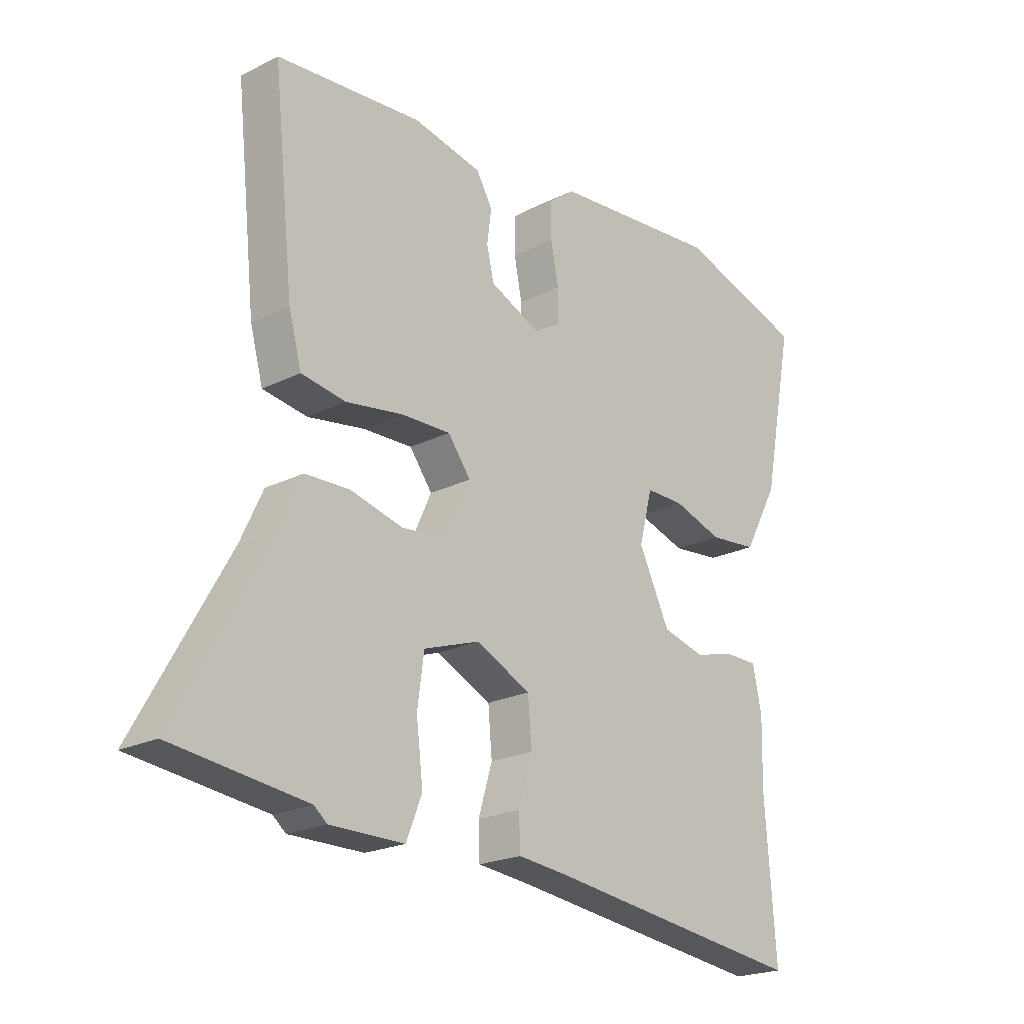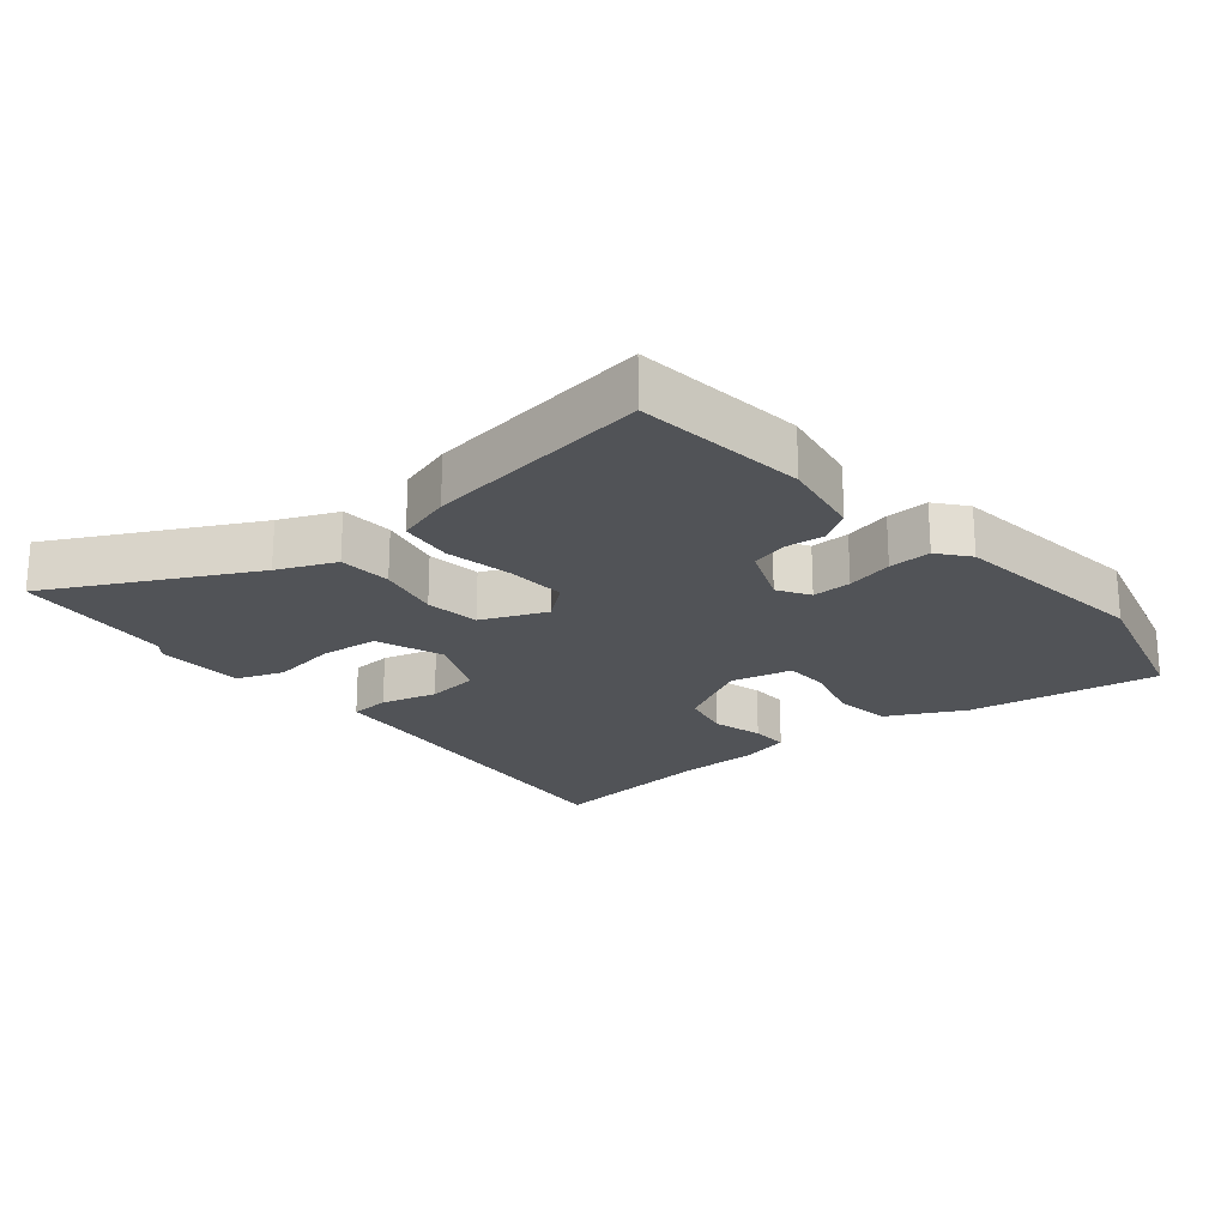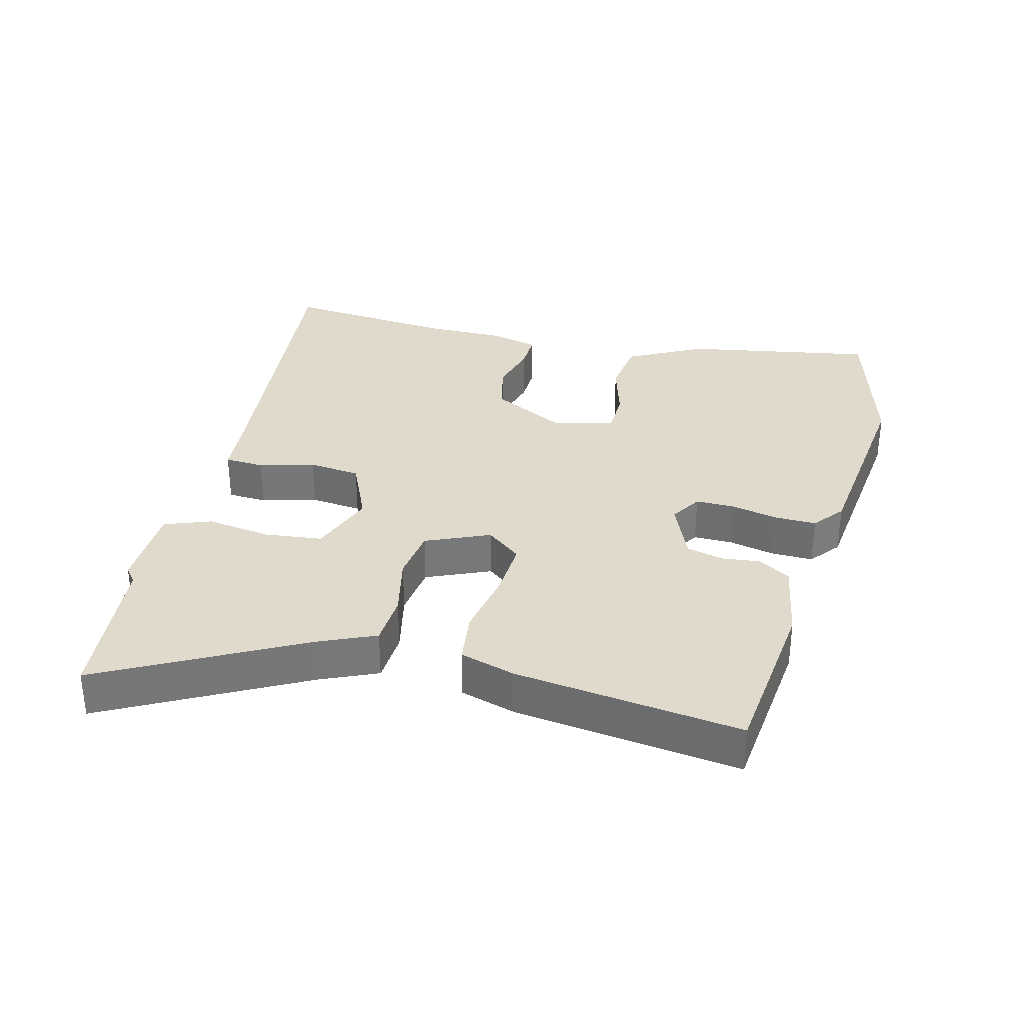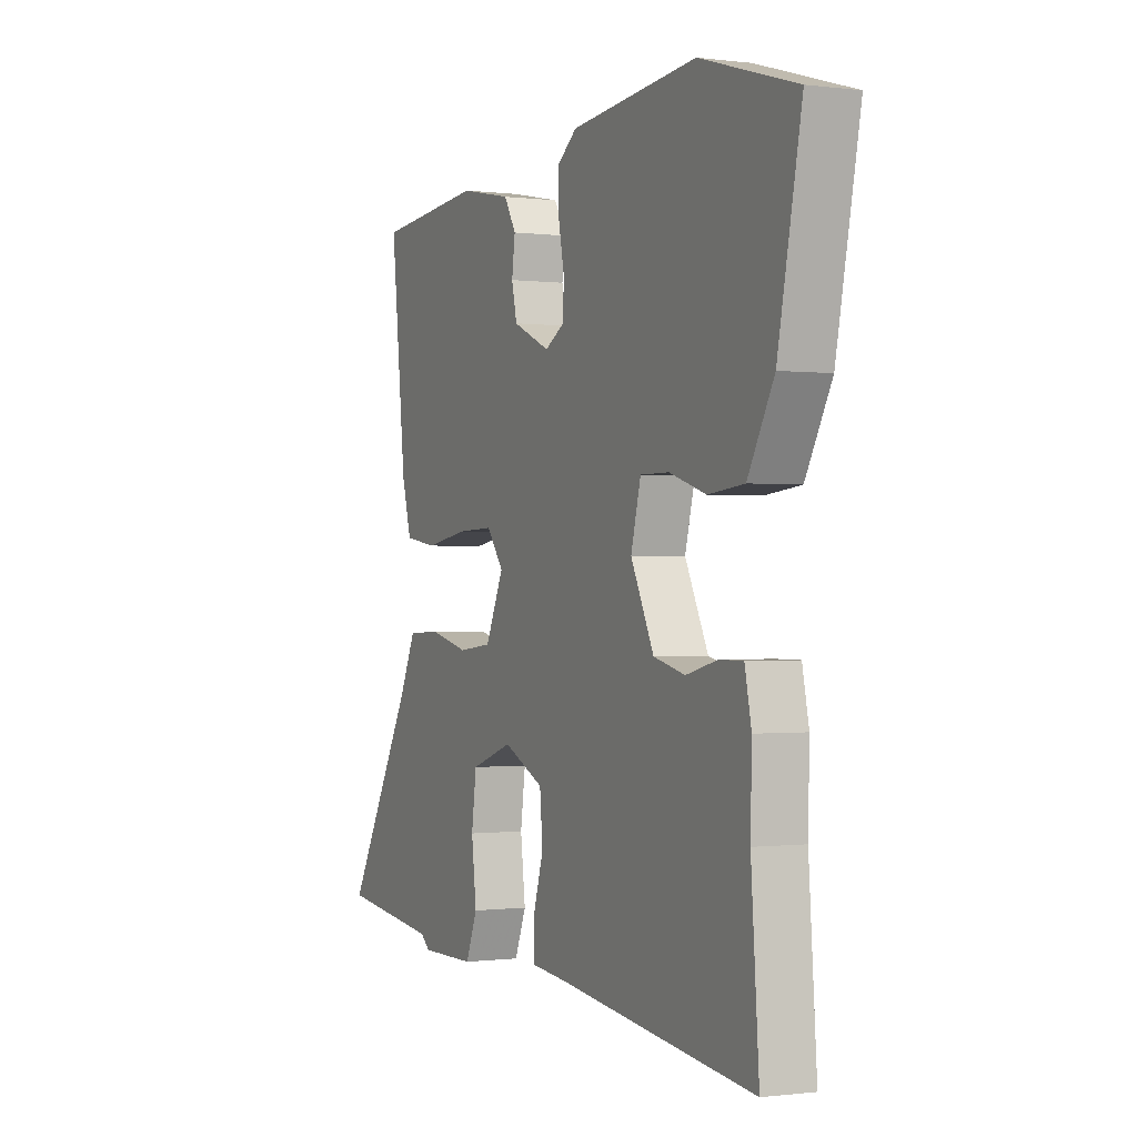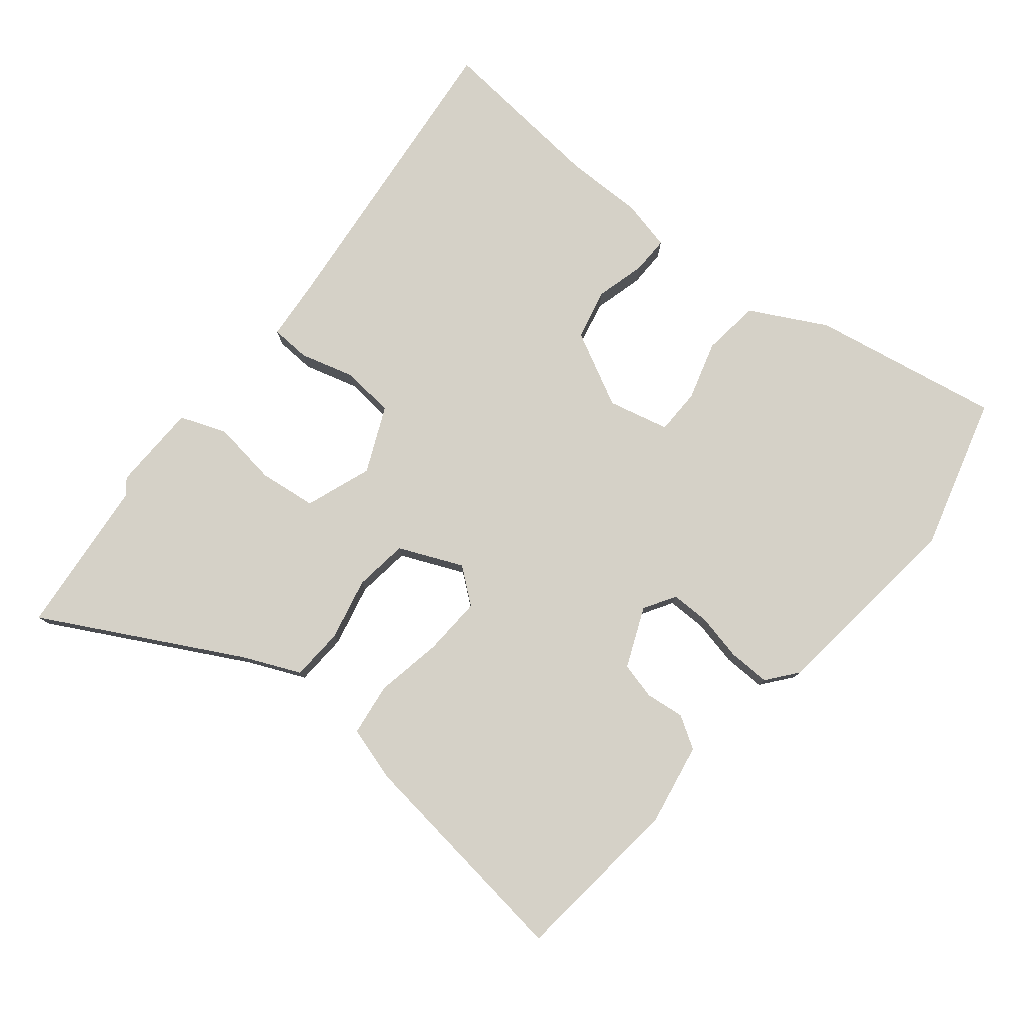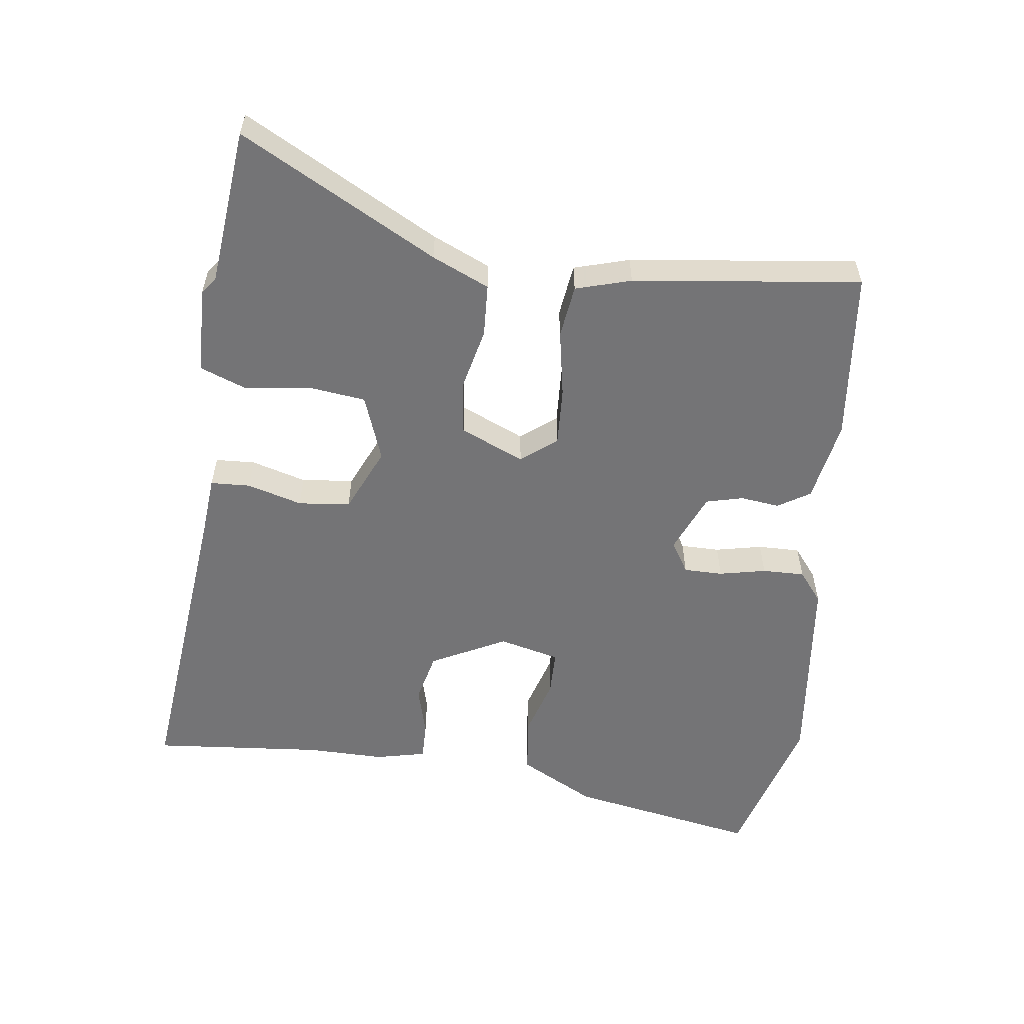
<metadata>
{"format":"obj","ext":"obj","renderer":"f3d","projection":"perspective","resolution":1024,"background":"white","views":[{"elev":-21.7,"azim":-48.7,"up":"+Z"},{"elev":-21.9,"azim":-48.6,"up":"+Y"},{"elev":33.1,"azim":-74.5,"up":"+Y"},{"elev":-0.5,"azim":64.6,"up":"+Z"},{"elev":78.9,"azim":-49.8,"up":"+Y"},{"elev":-56.3,"azim":-96.5,"up":"+Y"}]}
</metadata>
<code>
v 0.486 0.07 -0.311
v 0.505 0.07 -0.57
v 0.033 0.07 -0.513
v -0.057 0.07 -0.504
v -0.059 0.07 -0.444
v -0.034 0.07 -0.361
v -0.041 0.07 -0.282
v -0.139 0.07 -0.236
v -0.24 0.07 -0.271
v -0.252 0.07 -0.358
v -0.24 0.07 -0.457
v -0.268 0.07 -0.527
v -0.401 0.07 -0.528
v -0.424 0.07 -0.509
v -0.663 0.07 -0.481
v -0.498 0.07 -0.186
v -0.458 0.07 -0.1
v -0.378 0.07 -0.097
v -0.284 0.07 -0.12
v -0.202 0.07 -0.111
v -0.158 0.07 -0.015
v -0.199 0.07 0.039
v -0.288 0.07 0.036
v -0.39 0.07 0.019
v -0.47 0.07 0.031
v -0.493 0.07 0.115
v -0.53 0.07 0.46
v -0.27 0.07 0.483
v -0.146 0.07 0.458
v -0.117 0.07 0.409
v -0.125 0.07 0.35
v -0.112 0.07 0.294
v -0.022 0.07 0.254
v 0.026 0.07 0.282
v 0.027 0.07 0.341
v 0.013 0.07 0.412
v 0.013 0.07 0.476
v 0.06 0.07 0.512
v 0.366 0.07 0.541
v 0.597 0.07 0.471
v 0.54 0.07 0.185
v 0.477 0.07 0.071
v 0.39 0.07 0.062
v 0.301 0.07 0.09
v 0.232 0.07 0.09
v 0.208 0.07 -0.002
v 0.264 0.07 -0.116
v 0.34 0.07 -0.135
v 0.416 0.07 -0.116
v 0.473 0.07 -0.116
v 0.489 0.07 -0.192
v 0.486 0 -0.311
v 0.505 0 -0.57
v 0.033 0 -0.513
v -0.057 0 -0.504
v -0.059 0 -0.444
v -0.034 0 -0.361
v -0.041 0 -0.282
v -0.139 0 -0.236
v -0.24 0 -0.271
v -0.252 0 -0.358
v -0.24 0 -0.457
v -0.268 0 -0.527
v -0.401 0 -0.528
v -0.424 0 -0.509
v -0.663 0 -0.481
v -0.498 0 -0.186
v -0.458 0 -0.1
v -0.378 0 -0.097
v -0.284 0 -0.12
v -0.202 0 -0.111
v -0.158 0 -0.015
v -0.199 0 0.039
v -0.288 0 0.036
v -0.39 0 0.019
v -0.47 0 0.031
v -0.493 0 0.115
v -0.53 0 0.46
v -0.27 0 0.483
v -0.146 0 0.458
v -0.117 0 0.409
v -0.125 0 0.35
v -0.112 0 0.294
v -0.022 0 0.254
v 0.026 0 0.282
v 0.027 0 0.341
v 0.013 0 0.412
v 0.013 0 0.476
v 0.06 0 0.512
v 0.366 0 0.541
v 0.597 0 0.471
v 0.54 0 0.185
v 0.477 0 0.071
v 0.39 0 0.062
v 0.301 0 0.09
v 0.232 0 0.09
v 0.208 0 -0.002
v 0.264 0 -0.116
v 0.34 0 -0.135
v 0.416 0 -0.116
v 0.473 0 -0.116
v 0.489 0 -0.192
f 50 51 1
f 49 50 1
f 48 49 1
f 1 2 3
f 48 1 3
f 47 48 3
f 4 5 6
f 3 4 6
f 47 3 6
f 46 47 6
f 45 46 6 7
f 42 43 44
f 41 42 44
f 40 41 44
f 39 40 44
f 38 39 44
f 37 38 44
f 36 37 44
f 35 36 44
f 34 35 44 45
f 45 7 8
f 34 45 8
f 33 34 8
f 29 30 31
f 28 29 31
f 27 28 31
f 26 27 31
f 25 26 31
f 24 25 31
f 23 24 31
f 22 23 31 32
f 21 22 32 33
f 16 17 18 19
f 16 19 20
f 15 16 20
f 14 15 20
f 12 13 14
f 11 12 14
f 10 11 14
f 9 10 14
f 9 14 20
f 20 21 33
f 9 20 33
f 8 9 33
f 52 102 101
f 52 101 100
f 52 100 99
f 54 53 52
f 54 52 99
f 54 99 98
f 57 56 55
f 57 55 54
f 57 54 98
f 57 98 97
f 58 57 97 96
f 95 94 93
f 95 93 92
f 95 92 91
f 95 91 90
f 95 90 89
f 95 89 88
f 95 88 87
f 95 87 86
f 96 95 86 85
f 59 58 96
f 59 96 85
f 59 85 84
f 82 81 80
f 82 80 79
f 82 79 78
f 82 78 77
f 82 77 76
f 82 76 75
f 82 75 74
f 83 82 74 73
f 84 83 73 72
f 70 69 68 67
f 71 70 67
f 71 67 66
f 71 66 65
f 65 64 63
f 65 63 62
f 65 62 61
f 65 61 60
f 71 65 60
f 84 72 71
f 84 71 60
f 84 60 59
f 1 52 53 2
f 2 53 54 3
f 3 54 55 4
f 4 55 56 5
f 5 56 57 6
f 6 57 58 7
f 7 58 59 8
f 8 59 60 9
f 9 60 61 10
f 10 61 62 11
f 11 62 63 12
f 12 63 64 13
f 13 64 65 14
f 14 65 66 15
f 15 66 67 16
f 16 67 68 17
f 17 68 69 18
f 18 69 70 19
f 19 70 71 20
f 20 71 72 21
f 21 72 73 22
f 22 73 74 23
f 23 74 75 24
f 24 75 76 25
f 25 76 77 26
f 26 77 78 27
f 27 78 79 28
f 28 79 80 29
f 29 80 81 30
f 30 81 82 31
f 31 82 83 32
f 32 83 84 33
f 33 84 85 34
f 34 85 86 35
f 35 86 87 36
f 36 87 88 37
f 37 88 89 38
f 38 89 90 39
f 39 90 91 40
f 40 91 92 41
f 41 92 93 42
f 42 93 94 43
f 43 94 95 44
f 44 95 96 45
f 45 96 97 46
f 46 97 98 47
f 47 98 99 48
f 48 99 100 49
f 49 100 101 50
f 50 101 102 51
f 51 102 52 1

</code>
